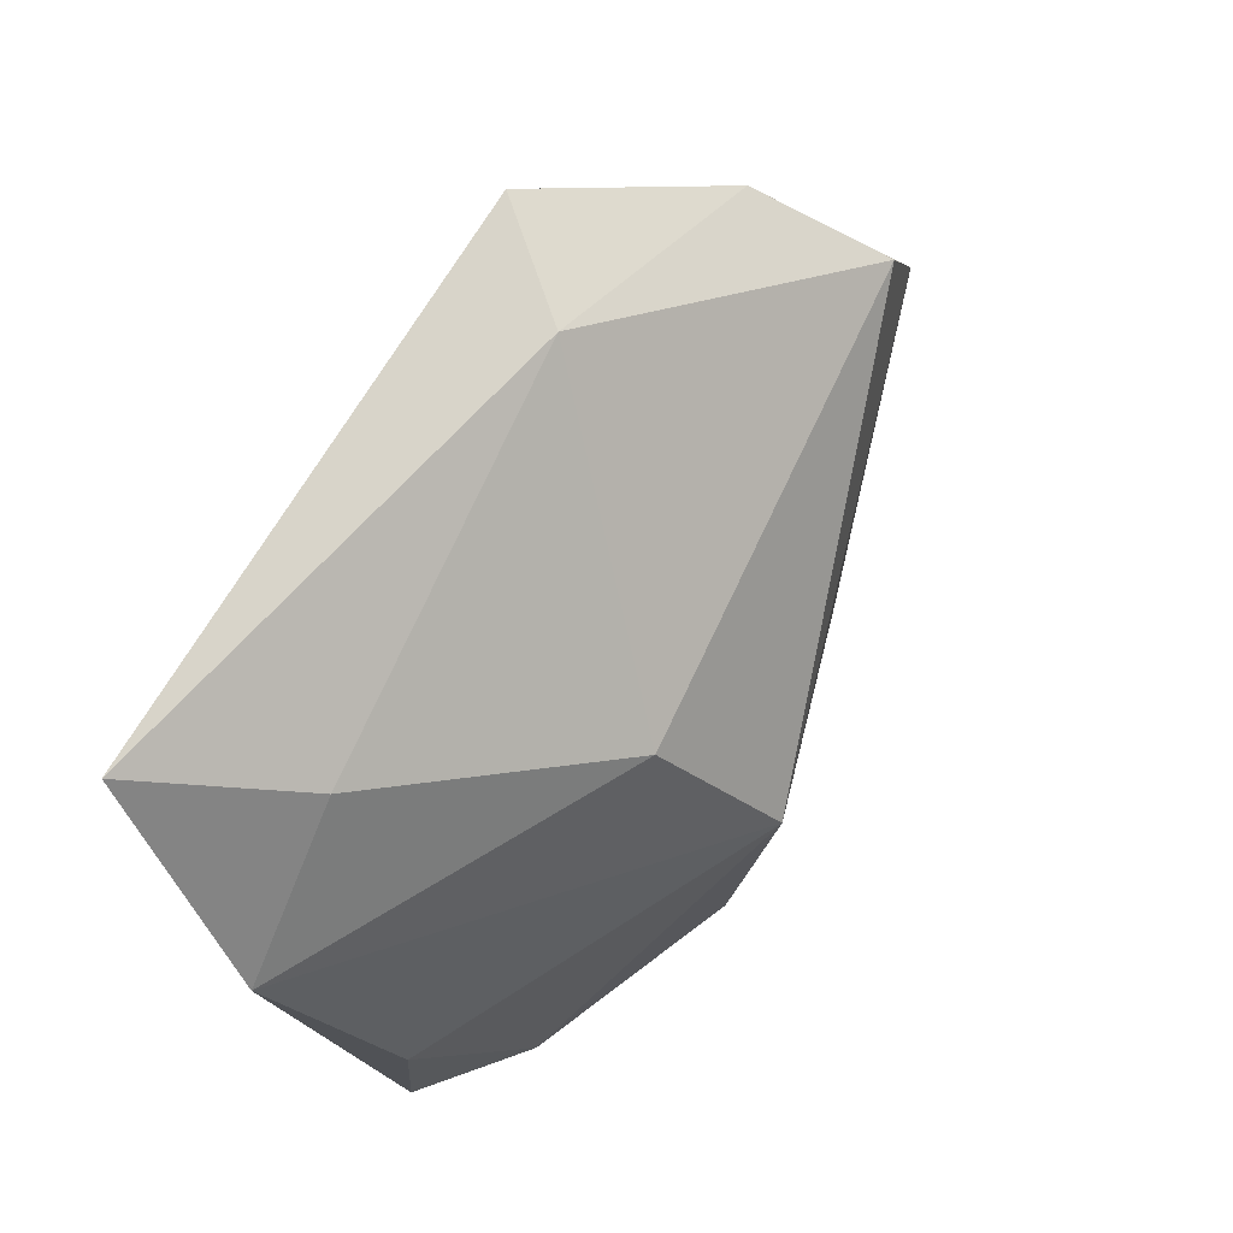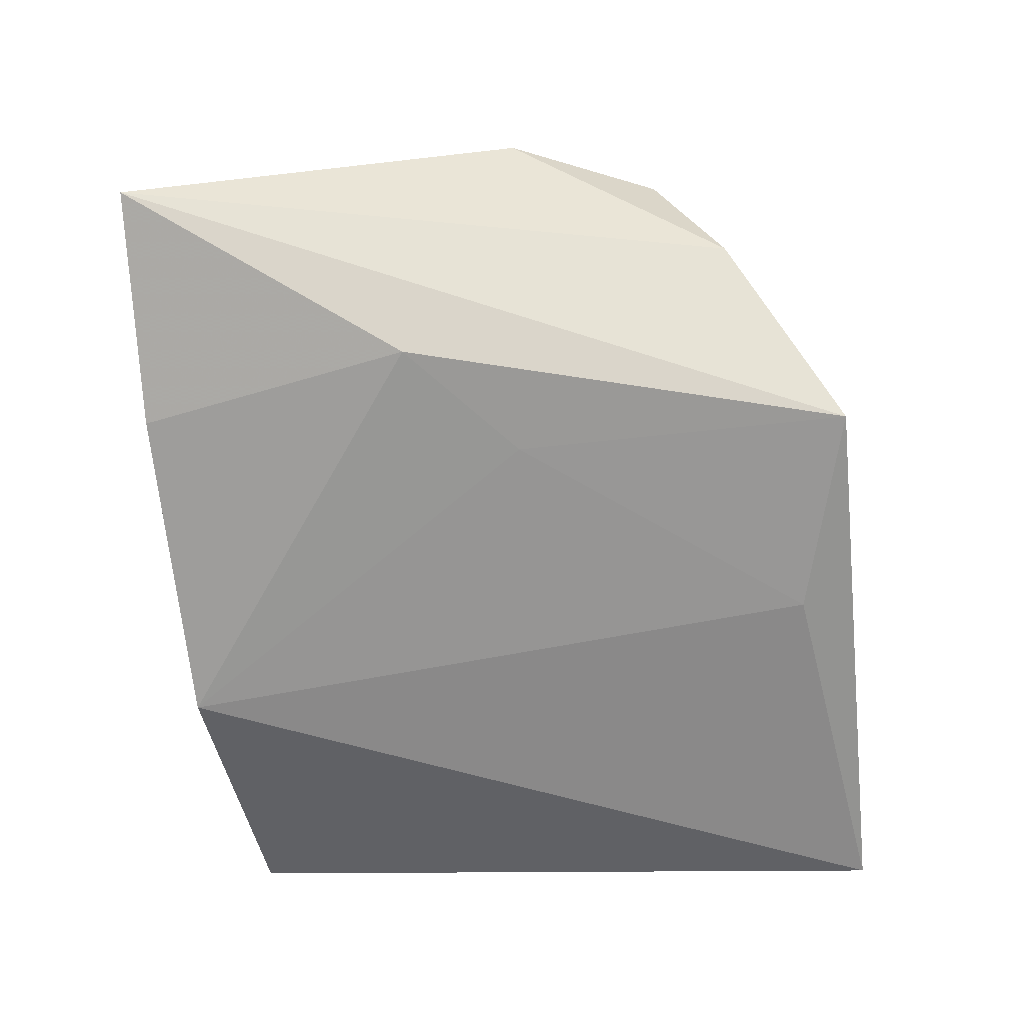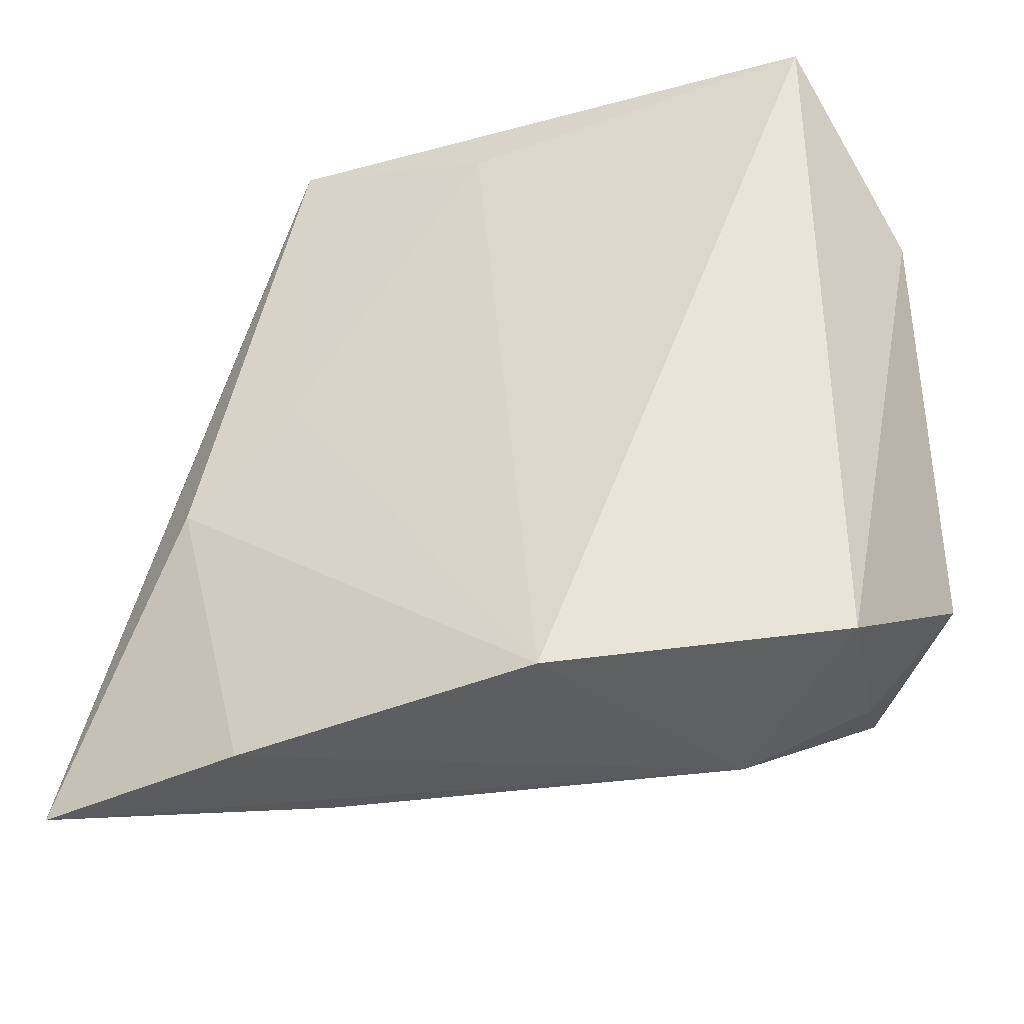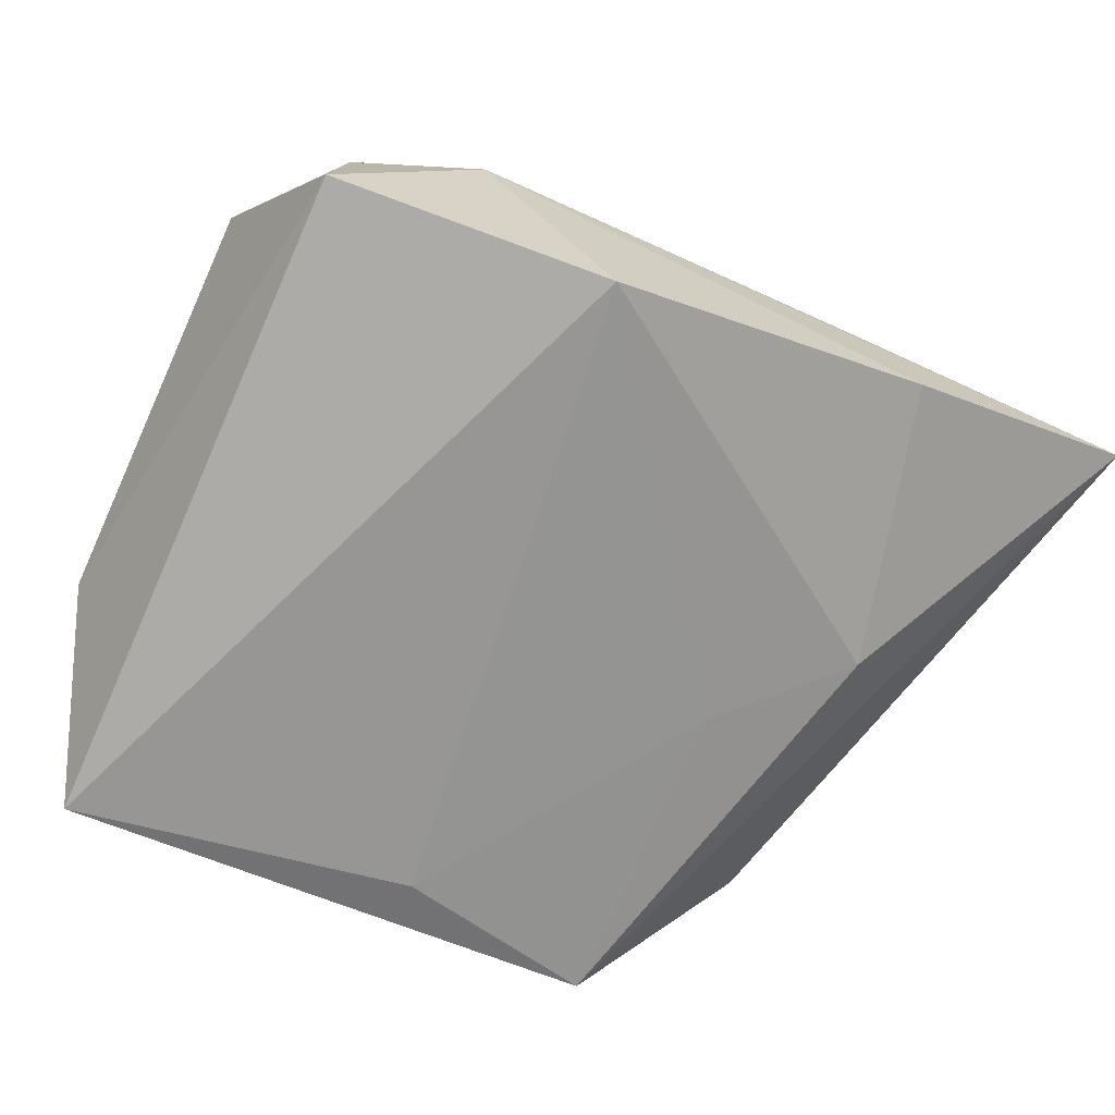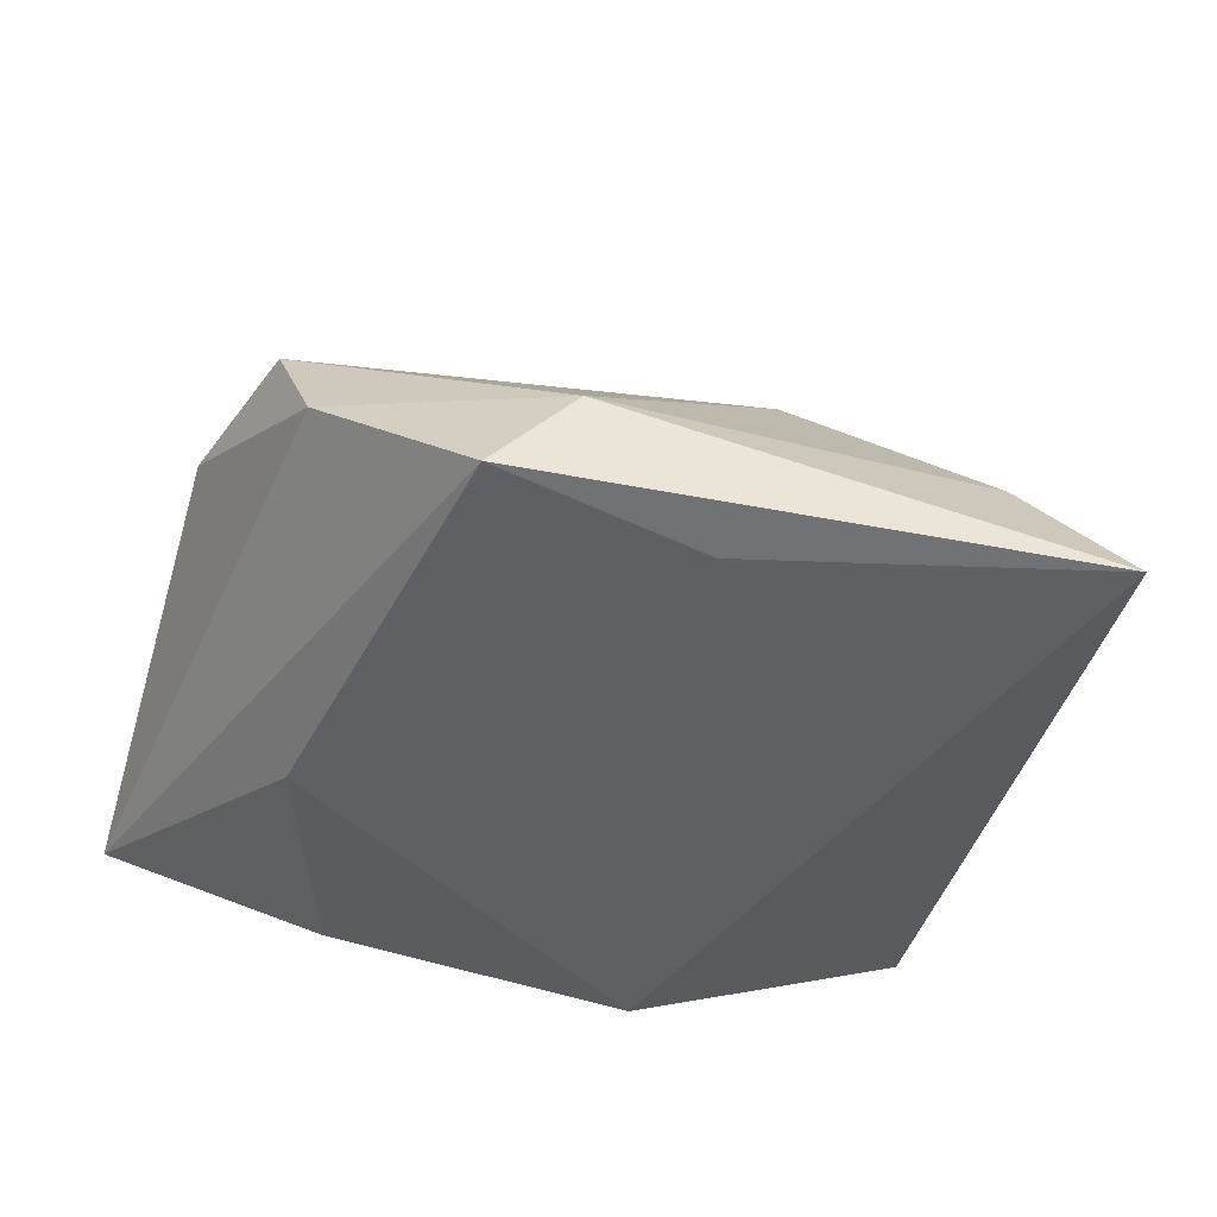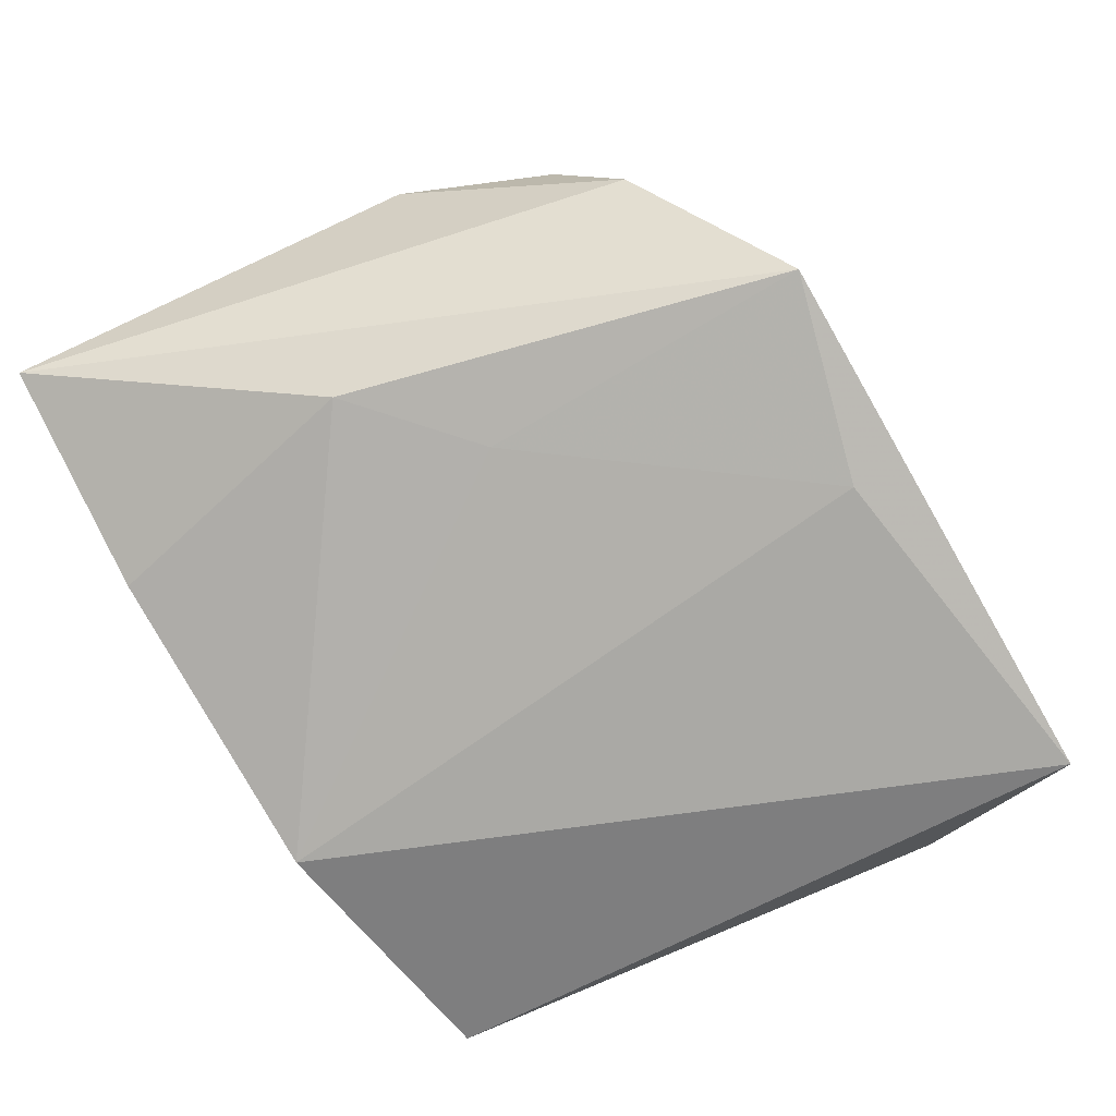
<metadata>
{"format":"obj","ext":"obj","renderer":"f3d","projection":"perspective","resolution":1024,"background":"white","views":[{"elev":75.2,"azim":-59.9,"up":"+Y"},{"elev":-63.3,"azim":95.8,"up":"+Z"},{"elev":-37.4,"azim":-162.9,"up":"+Y"},{"elev":-68.0,"azim":-23.1,"up":"+Z"},{"elev":-43.2,"azim":168.7,"up":"+Z"},{"elev":-75.4,"azim":119.9,"up":"+Z"}]}
</metadata>
<code>
v 0.03486 -0.006188 -0.01626
v -0.00728 -0.03622 -0.01952
v 0.05333 -0.03661 -0.006044
v -0.04464 -0.001804 0.009173
v -0.03647 -0.03052 0.008164
v -0.007638 0.006323 0.02954
v 0.01323 0.04301 -0.006788
v 0.03799 0.03162 -0.001357
v 0.02257 -0.03588 0.001876
v -0.04655 -0.01907 0.009238
v -0.03957 0.04304 -0.01952
v -0.01127 0.02392 0.01728
v -0.02238 -0.03588 0.007126
v 0.02208 0.005735 -0.01755
v 0.02081 -0.01995 0.02186
v -0.03559 -0.0269 0.01748
v 0.04827 0.007666 0.01308
v 0.02776 -0.03713 -0.01333
v -0.03038 0.0361 -0.003771
v -0.0294 -0.0258 0.02016
v -0.01348 -0.01863 0.02771
v 0.02241 0.04304 -0.01748
v -0.0004177 0.03708 -0.01952
v -0.04752 0.02465 -0.002786
v -0.03831 -0.03292 -0.01149
v 0.02262 -0.02946 0.01061
v -0.03396 -0.0322 0.003342
v 0.04132 0.02439 0.01308
f 28 6 17
f 17 6 15
f 15 3 17
f 25 11 2
f 24 4 6
f 24 11 25
f 6 28 12
f 12 24 6
f 22 3 1
f 25 2 13
f 10 24 25
f 4 24 10
f 21 15 6
f 20 13 21
f 1 3 18
f 18 2 1
f 3 13 18
f 18 13 2
f 11 24 19
f 24 12 19
f 23 2 11
f 11 22 23
f 8 28 17
f 17 3 8
f 3 22 8
f 9 13 3
f 4 10 16
f 6 4 16
f 16 13 20
f 16 21 6
f 20 21 16
f 7 19 12
f 7 12 28
f 7 22 11
f 11 19 7
f 28 8 7
f 7 8 22
f 14 22 1
f 14 23 22
f 1 2 14
f 2 23 14
f 26 21 13
f 13 9 26
f 15 21 26
f 3 15 26
f 26 9 3
f 13 16 5
f 5 10 25
f 5 16 10
f 25 13 27
f 27 5 25
f 13 5 27

</code>
